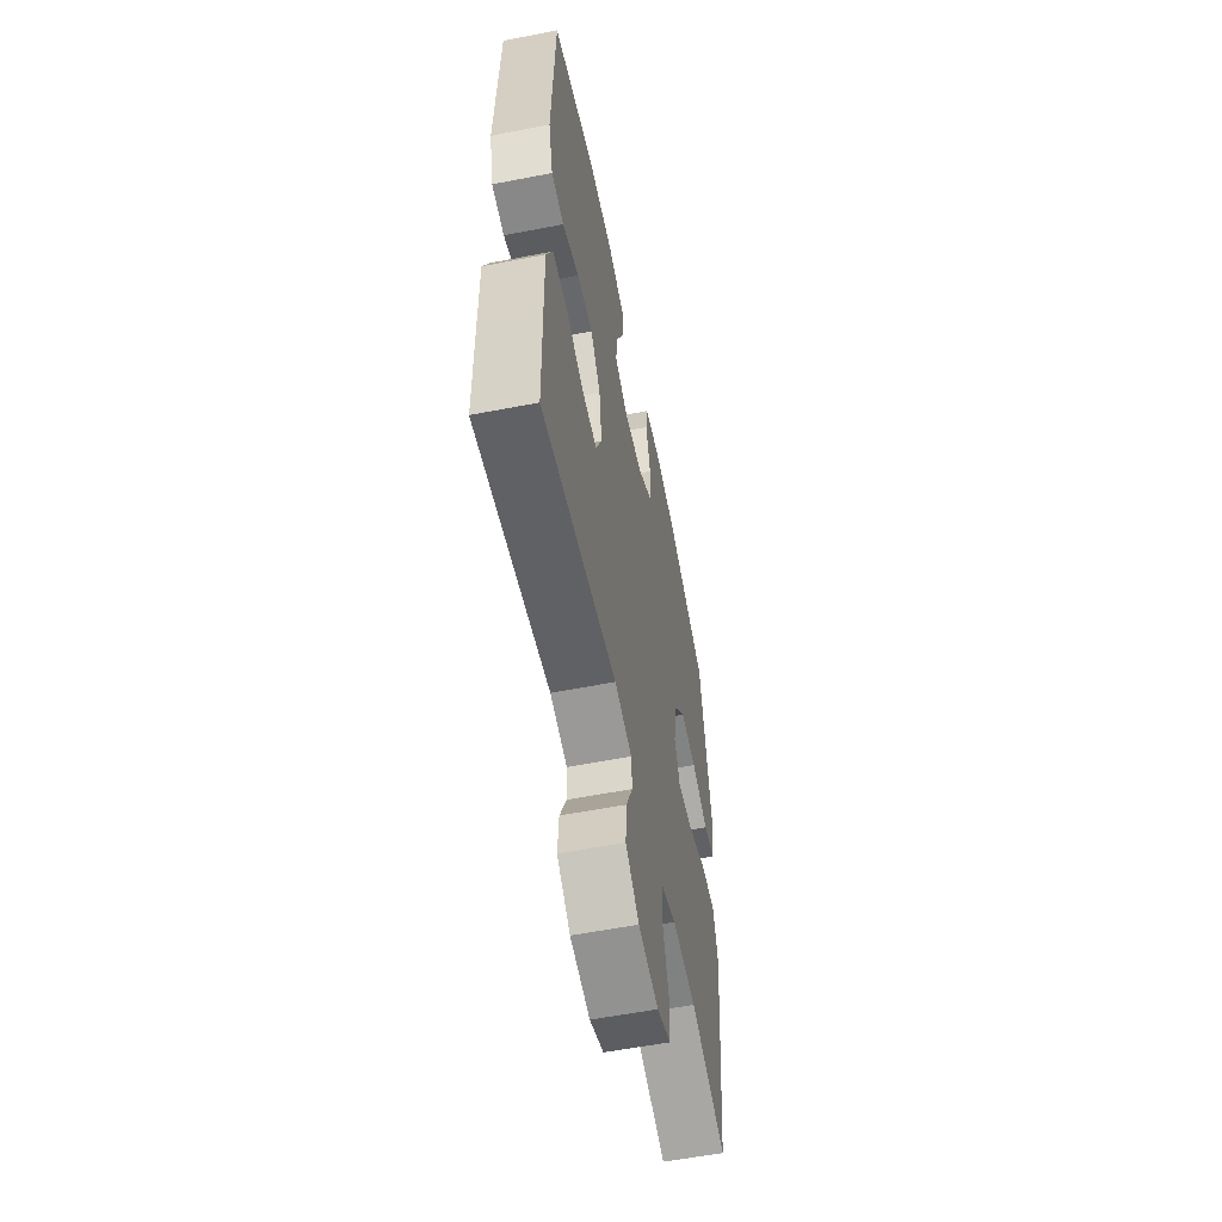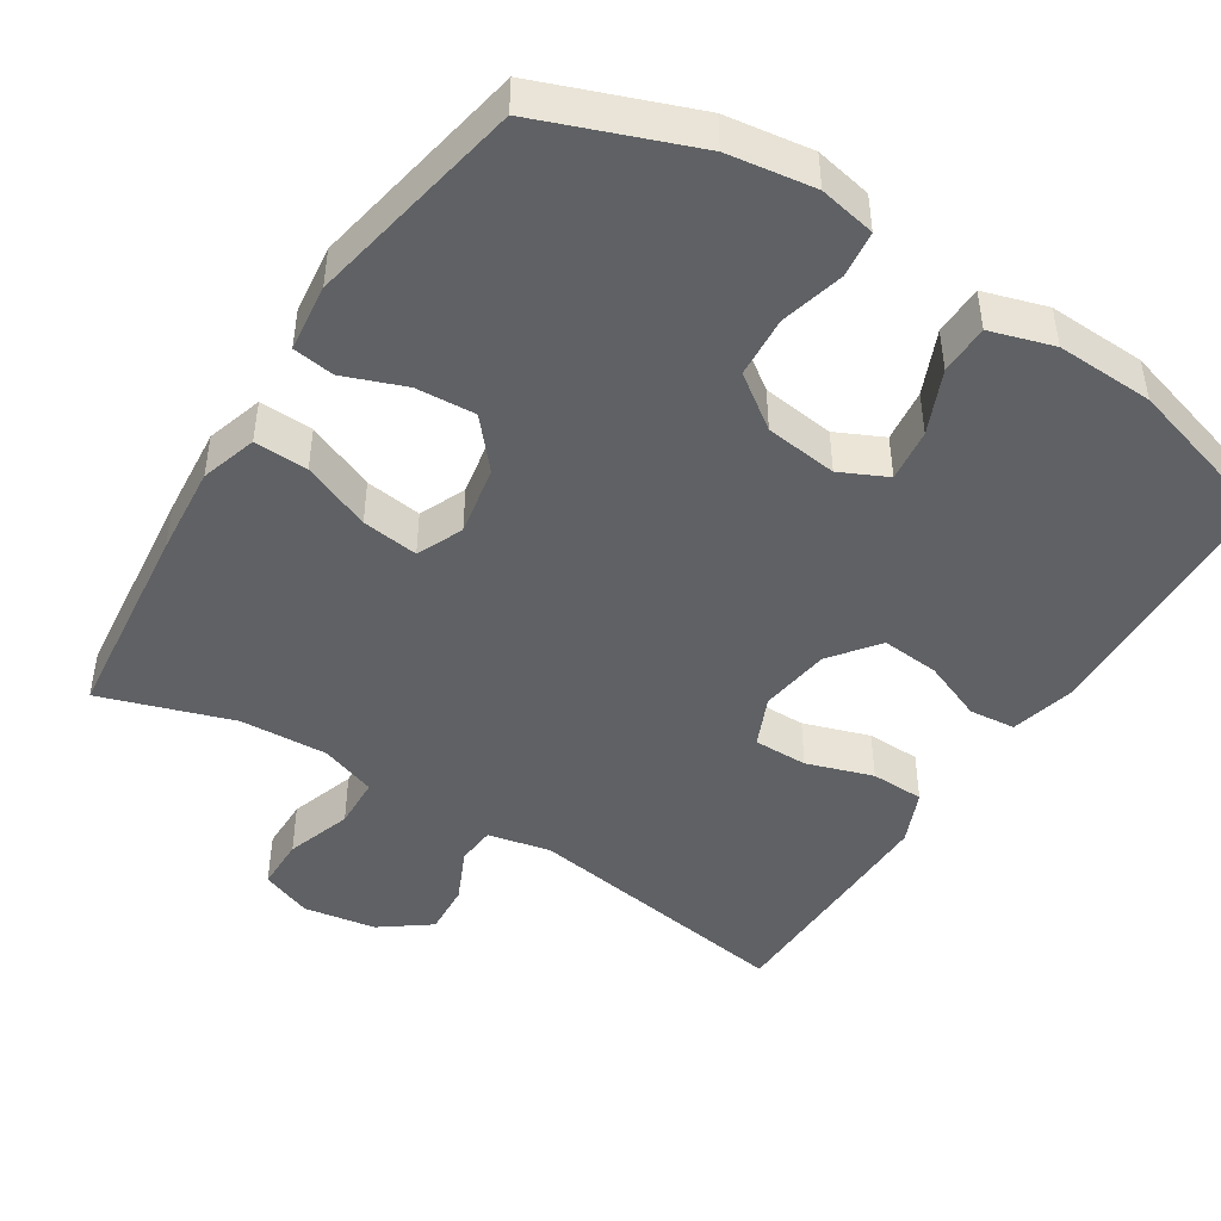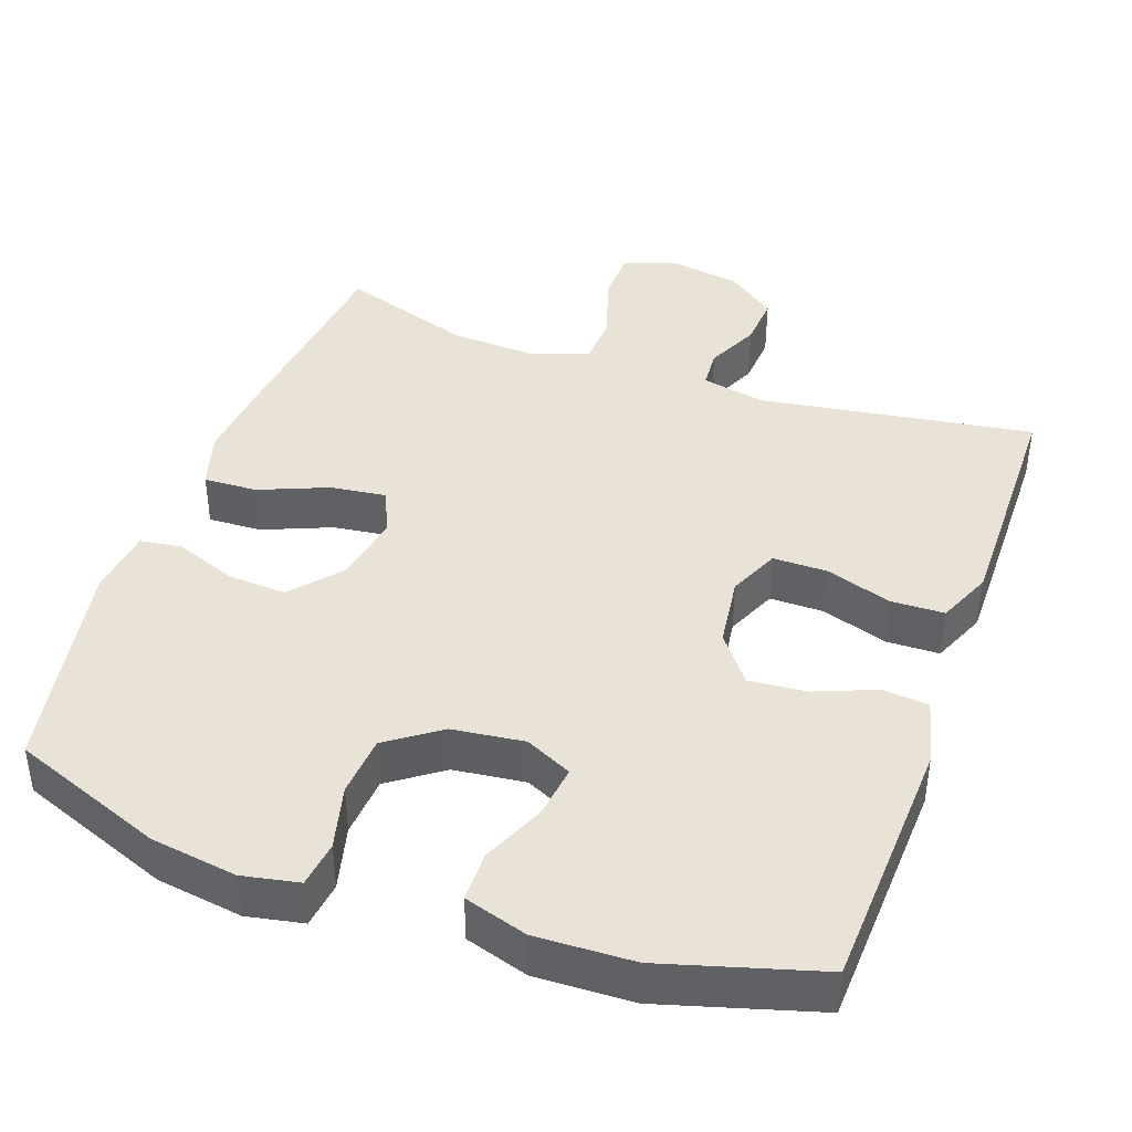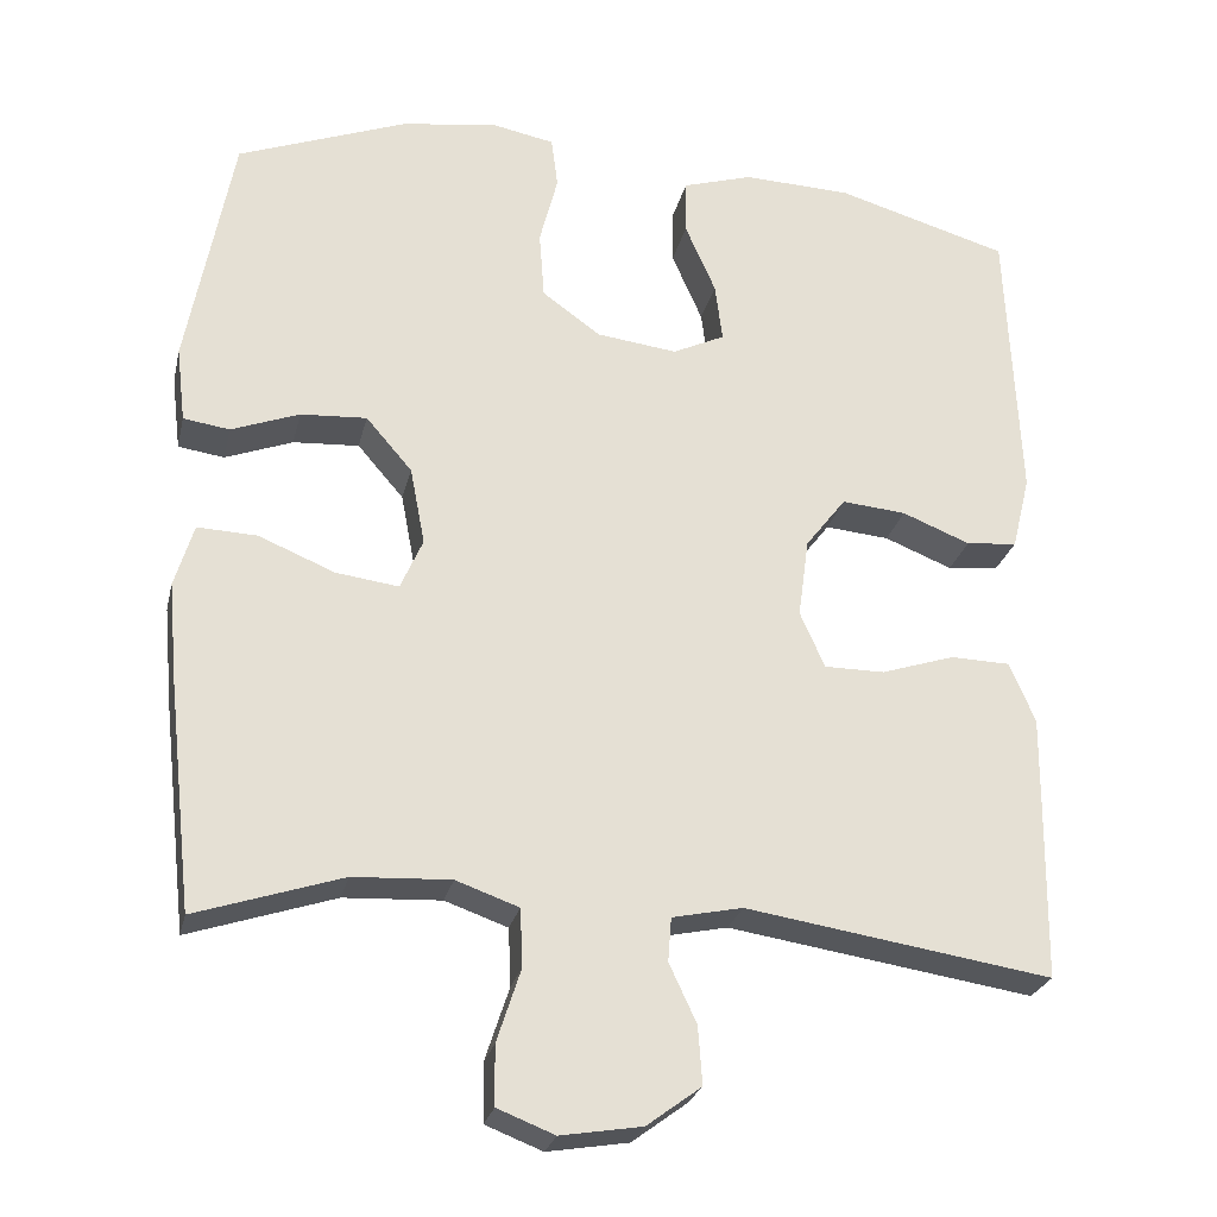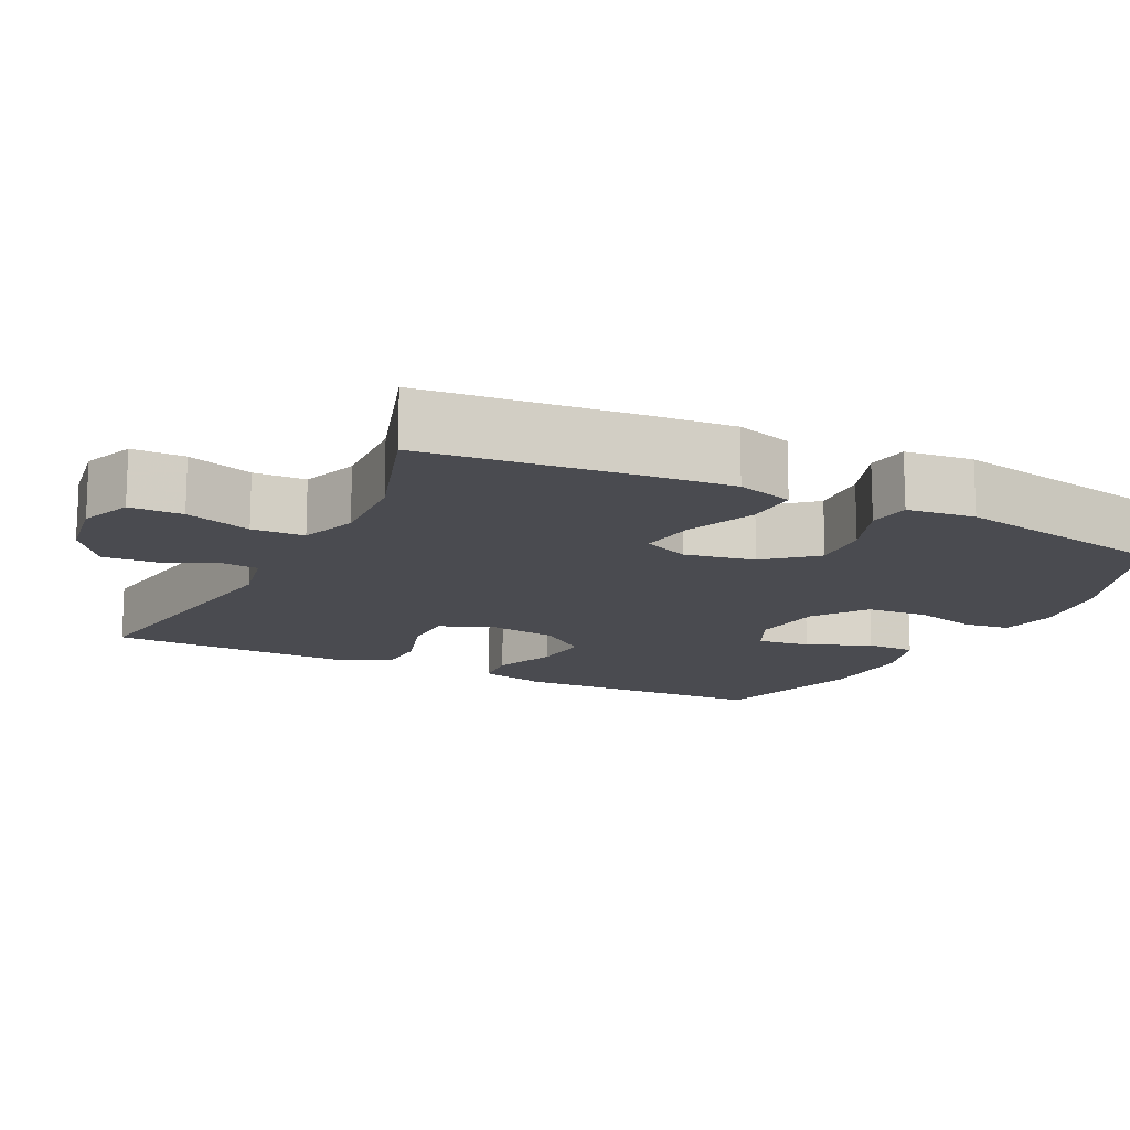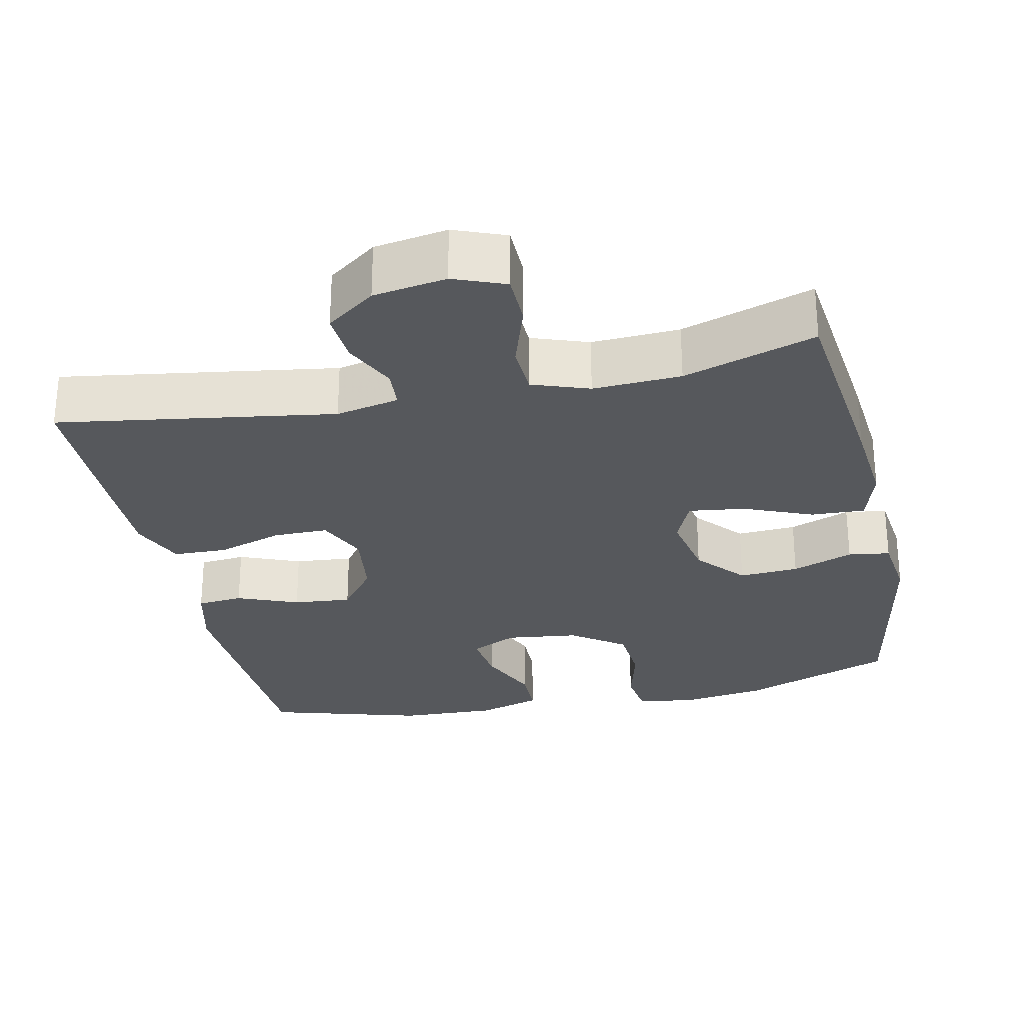
<metadata>
{"format":"obj","ext":"obj","renderer":"f3d","projection":"perspective","resolution":1024,"background":"white","views":[{"elev":-57.5,"azim":101.4,"up":"+Z"},{"elev":-45.9,"azim":-32.5,"up":"+Y"},{"elev":41.5,"azim":19.7,"up":"+Y"},{"elev":-25.8,"azim":-12.7,"up":"+Z"},{"elev":-14.5,"azim":-116.5,"up":"+Y"},{"elev":-27.8,"azim":-167.8,"up":"+Y"}]}
</metadata>
<code>
v -0.5 0.07 0.5
v -0.295 0.07 0.578
v -0.179 0.07 0.595
v -0.103 0.07 0.58
v -0.095 0.07 0.518
v -0.117 0.07 0.432
v -0.111 0.07 0.35
v -0.04 0.07 0.299
v 0.057 0.07 0.287
v 0.12 0.07 0.317
v 0.111 0.07 0.388
v 0.074 0.07 0.473
v 0.075 0.07 0.54
v 0.16 0.07 0.566
v 0.291 0.07 0.561
v 0.5 0.07 0.5
v 0.515 0.07 0.155
v 0.493 0.07 0.065
v 0.431 0.07 0.059
v 0.349 0.07 0.092
v 0.271 0.07 0.099
v 0.222 0.07 0.035
v 0.209 0.07 -0.061
v 0.239 0.07 -0.129
v 0.312 0.07 -0.129
v 0.401 0.07 -0.1
v 0.473 0.07 -0.102
v 0.504 0.07 -0.175
v 0.503 0.07 -0.288
v 0.5 0.07 -0.5
v 0.13 0.07 -0.443
v 0.045 0.07 -0.461
v 0.041 0.07 -0.514
v 0.074 0.07 -0.585
v 0.079 0.07 -0.655
v 0.013 0.07 -0.704
v -0.085 0.07 -0.72
v -0.154 0.07 -0.693
v -0.155 0.07 -0.622
v -0.126 0.07 -0.533
v -0.129 0.07 -0.463
v -0.205 0.07 -0.436
v -0.323 0.07 -0.442
v -0.5 0.07 -0.5
v -0.531 0.07 -0.225
v -0.542 0.07 -0.103
v -0.519 0.07 -0.027
v -0.447 0.07 -0.03
v -0.355 0.07 -0.068
v -0.279 0.07 -0.078
v -0.252 0.07 -0.016
v -0.27 0.07 0.078
v -0.326 0.07 0.143
v -0.406 0.07 0.138
v -0.488 0.07 0.107
v -0.544 0.07 0.115
v -0.555 0.07 0.206
v -0.5 0 0.5
v -0.295 0 0.578
v -0.179 0 0.595
v -0.103 0 0.58
v -0.095 0 0.518
v -0.117 0 0.432
v -0.111 0 0.35
v -0.04 0 0.299
v 0.057 0 0.287
v 0.12 0 0.317
v 0.111 0 0.388
v 0.074 0 0.473
v 0.075 0 0.54
v 0.16 0 0.566
v 0.291 0 0.561
v 0.5 0 0.5
v 0.515 0 0.155
v 0.493 0 0.065
v 0.431 0 0.059
v 0.349 0 0.092
v 0.271 0 0.099
v 0.222 0 0.035
v 0.209 0 -0.061
v 0.239 0 -0.129
v 0.312 0 -0.129
v 0.401 0 -0.1
v 0.473 0 -0.102
v 0.504 0 -0.175
v 0.503 0 -0.288
v 0.5 0 -0.5
v 0.13 0 -0.443
v 0.045 0 -0.461
v 0.041 0 -0.514
v 0.074 0 -0.585
v 0.079 0 -0.655
v 0.013 0 -0.704
v -0.085 0 -0.72
v -0.154 0 -0.693
v -0.155 0 -0.622
v -0.126 0 -0.533
v -0.129 0 -0.463
v -0.205 0 -0.436
v -0.323 0 -0.442
v -0.5 0 -0.5
v -0.531 0 -0.225
v -0.542 0 -0.103
v -0.519 0 -0.027
v -0.447 0 -0.03
v -0.355 0 -0.068
v -0.279 0 -0.078
v -0.252 0 -0.016
v -0.27 0 0.078
v -0.326 0 0.143
v -0.406 0 0.138
v -0.488 0 0.107
v -0.544 0 0.115
v -0.555 0 0.206
f 54 55 56 57
f 53 54 57 1
f 52 53 1 2
f 51 52 2 3
f 46 47 48 49
f 46 49 50
f 43 44 45 46
f 42 43 46 50
f 41 42 50 51
f 37 38 39 40
f 37 40 41
f 36 37 41
f 33 34 35 36
f 32 33 36 41
f 31 32 41 51
f 25 26 27 28
f 24 25 28 29
f 17 18 19 20
f 17 20 21
f 16 17 21
f 15 16 21 22
f 11 12 13 14
f 10 11 14 15
f 3 4 5 6
f 3 6 7
f 51 3 7
f 31 51 7 8
f 24 29 30 31
f 23 24 31 8
f 10 15 22 23
f 9 10 23
f 8 9 23
f 114 113 112 111
f 58 114 111 110
f 59 58 110 109
f 60 59 109 108
f 106 105 104 103
f 107 106 103
f 103 102 101 100
f 107 103 100 99
f 108 107 99 98
f 97 96 95 94
f 98 97 94
f 98 94 93
f 93 92 91 90
f 98 93 90 89
f 108 98 89 88
f 85 84 83 82
f 86 85 82 81
f 77 76 75 74
f 78 77 74
f 78 74 73
f 79 78 73 72
f 71 70 69 68
f 72 71 68 67
f 63 62 61 60
f 64 63 60
f 64 60 108
f 65 64 108 88
f 88 87 86 81
f 65 88 81 80
f 80 79 72 67
f 80 67 66
f 80 66 65
f 1 58 59 2
f 2 59 60 3
f 3 60 61 4
f 4 61 62 5
f 5 62 63 6
f 6 63 64 7
f 7 64 65 8
f 8 65 66 9
f 9 66 67 10
f 10 67 68 11
f 11 68 69 12
f 12 69 70 13
f 13 70 71 14
f 14 71 72 15
f 15 72 73 16
f 16 73 74 17
f 17 74 75 18
f 18 75 76 19
f 19 76 77 20
f 20 77 78 21
f 21 78 79 22
f 22 79 80 23
f 23 80 81 24
f 24 81 82 25
f 25 82 83 26
f 26 83 84 27
f 27 84 85 28
f 28 85 86 29
f 29 86 87 30
f 30 87 88 31
f 31 88 89 32
f 32 89 90 33
f 33 90 91 34
f 34 91 92 35
f 35 92 93 36
f 36 93 94 37
f 37 94 95 38
f 38 95 96 39
f 39 96 97 40
f 40 97 98 41
f 41 98 99 42
f 42 99 100 43
f 43 100 101 44
f 44 101 102 45
f 45 102 103 46
f 46 103 104 47
f 47 104 105 48
f 48 105 106 49
f 49 106 107 50
f 50 107 108 51
f 51 108 109 52
f 52 109 110 53
f 53 110 111 54
f 54 111 112 55
f 55 112 113 56
f 56 113 114 57
f 57 114 58 1

</code>
